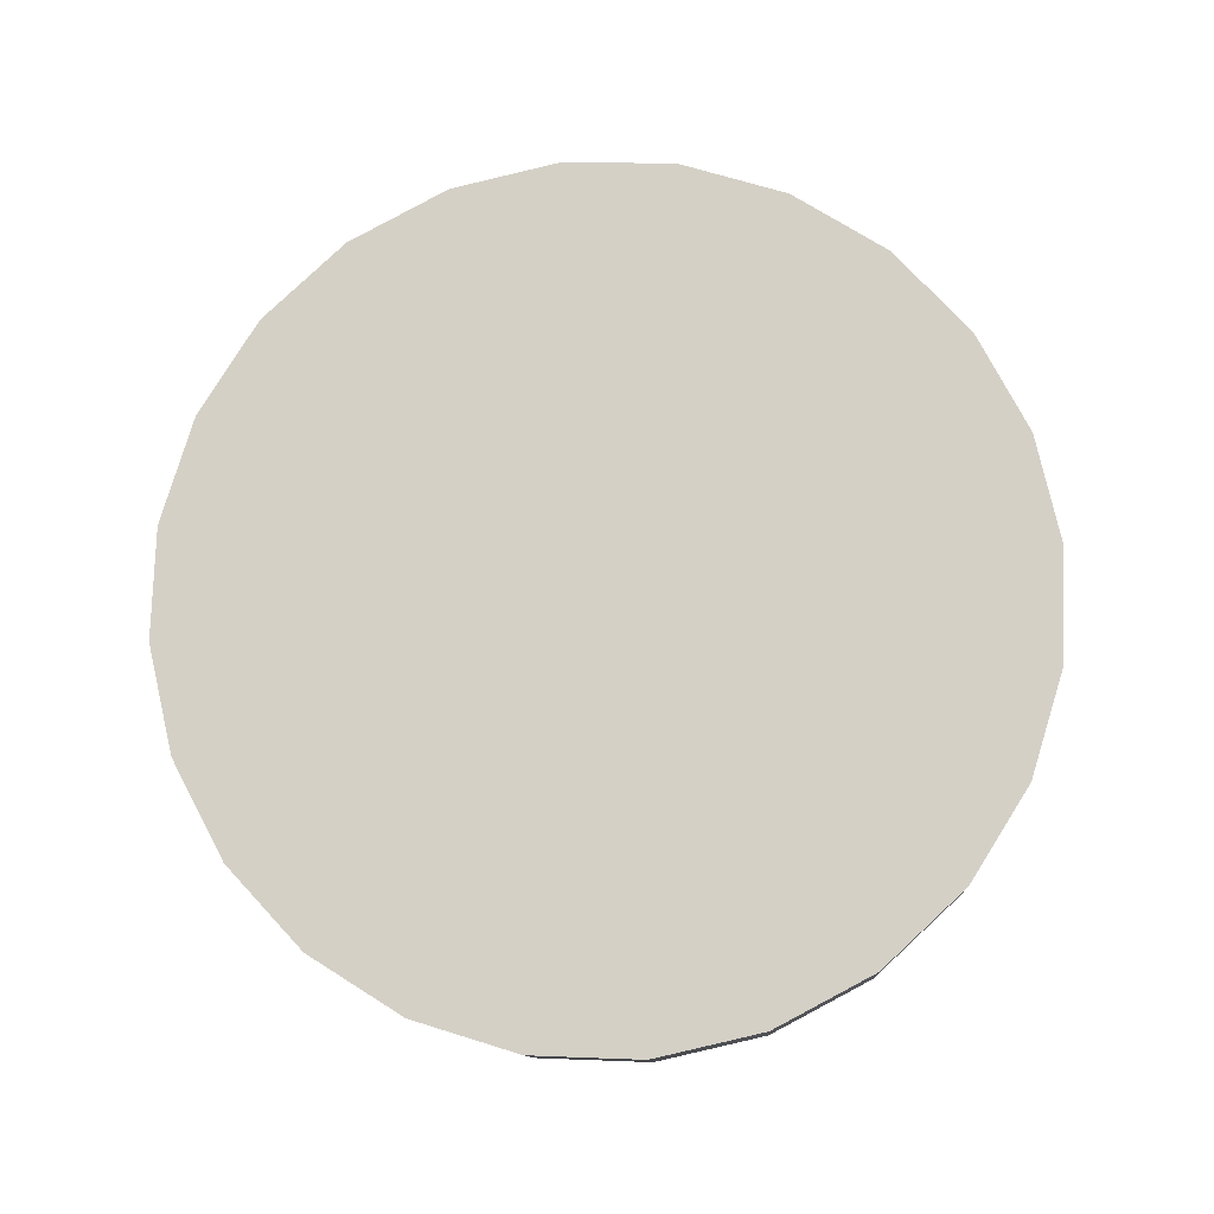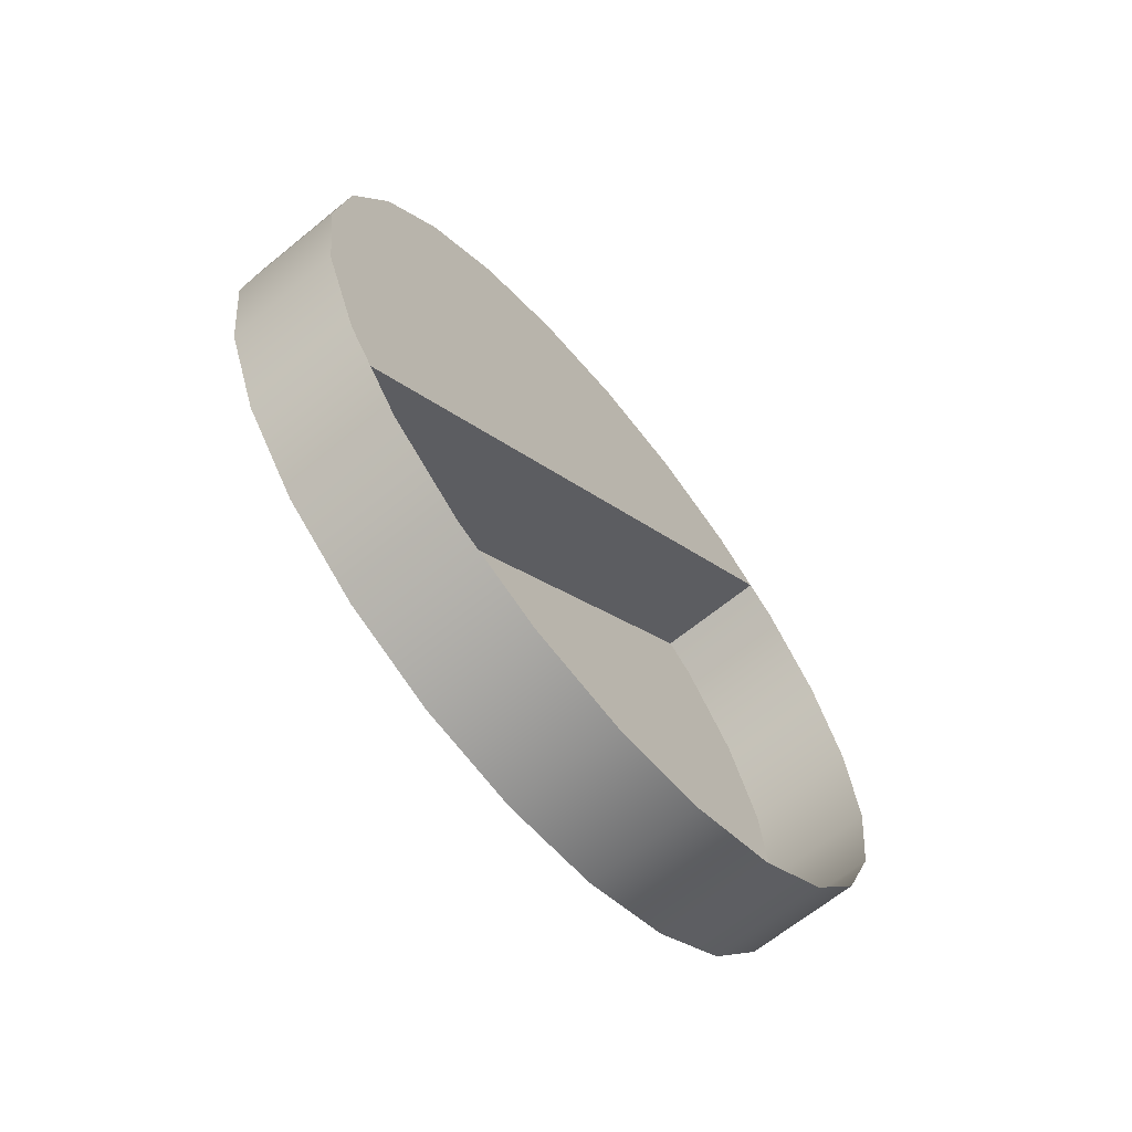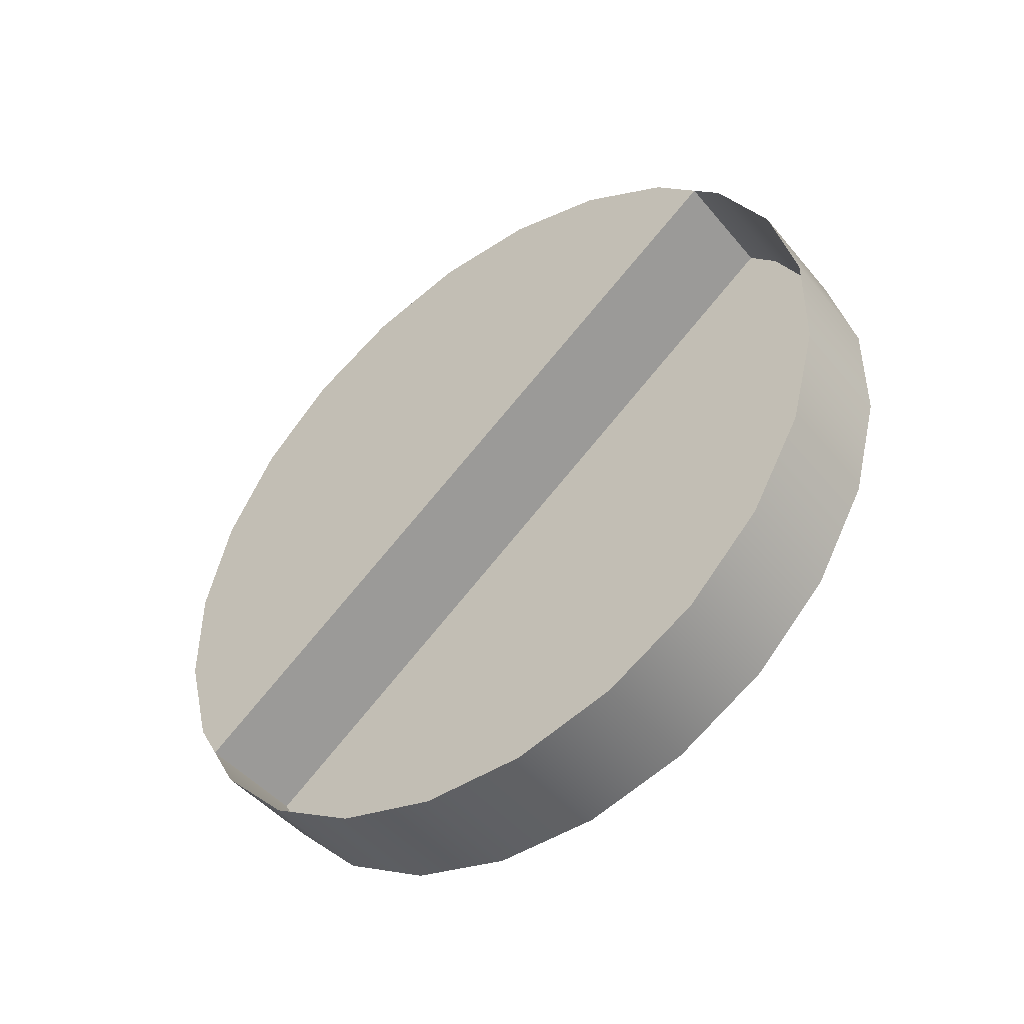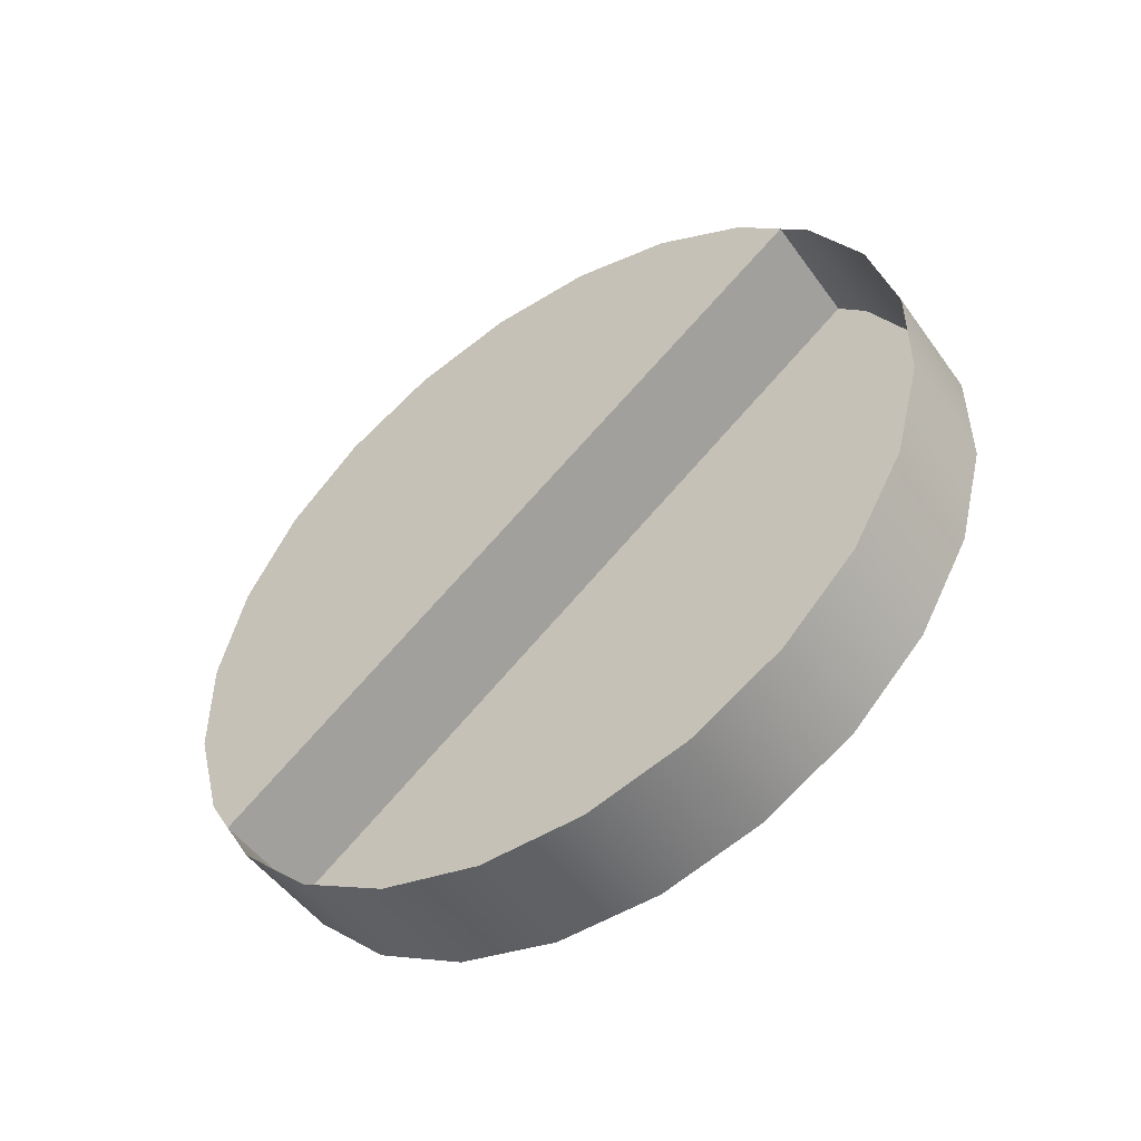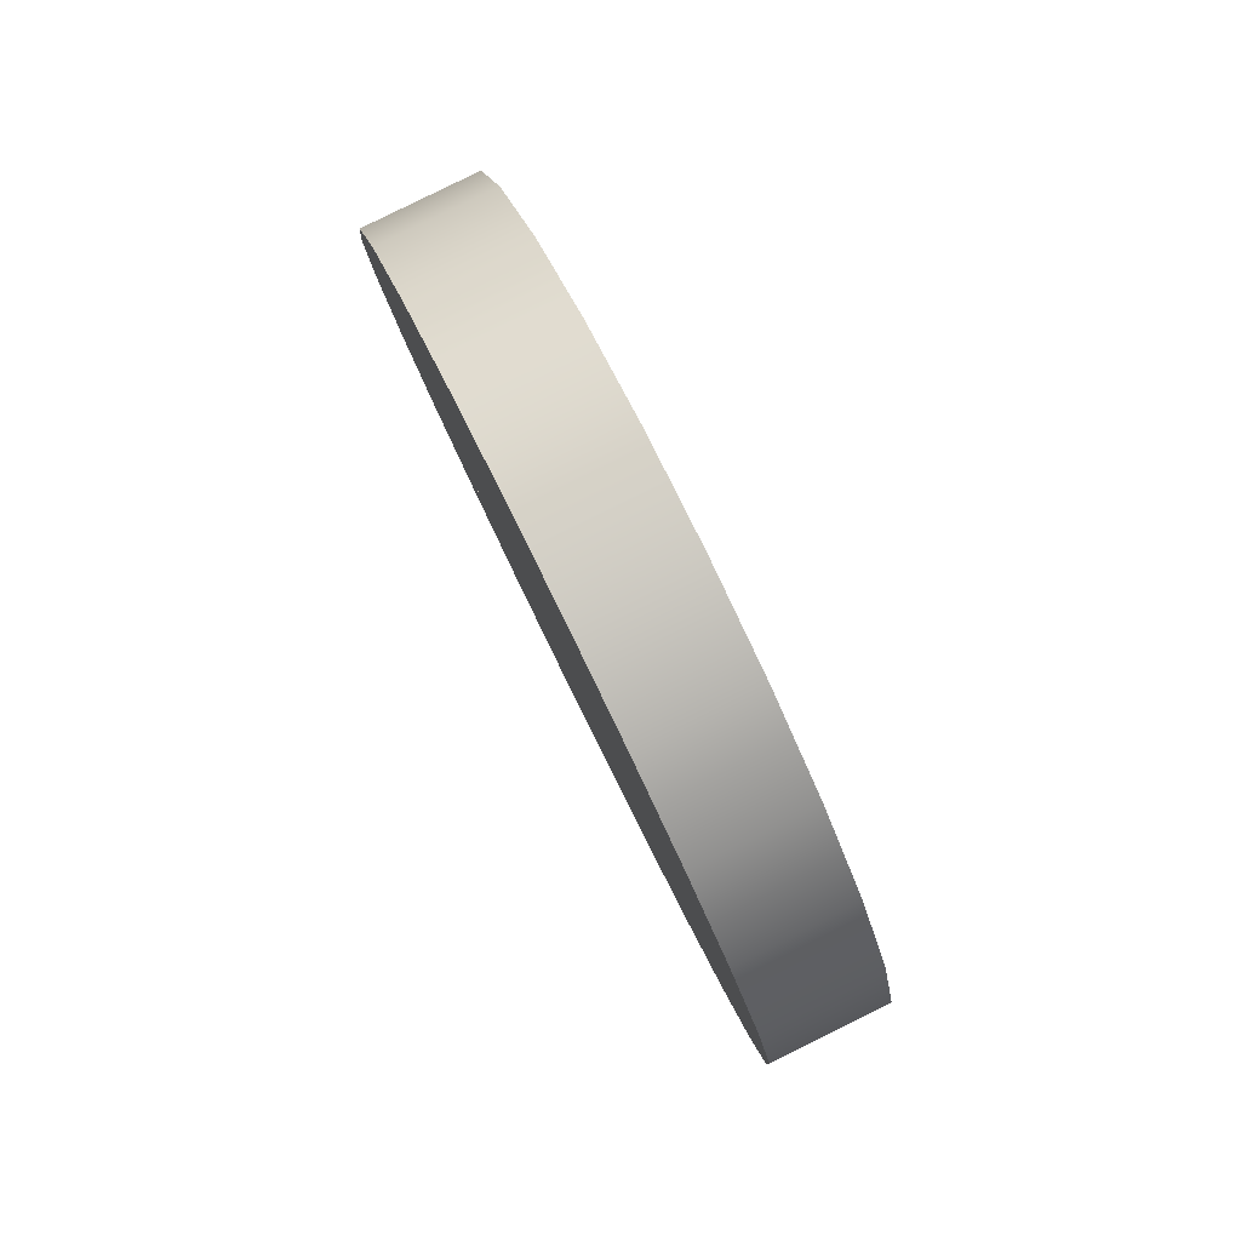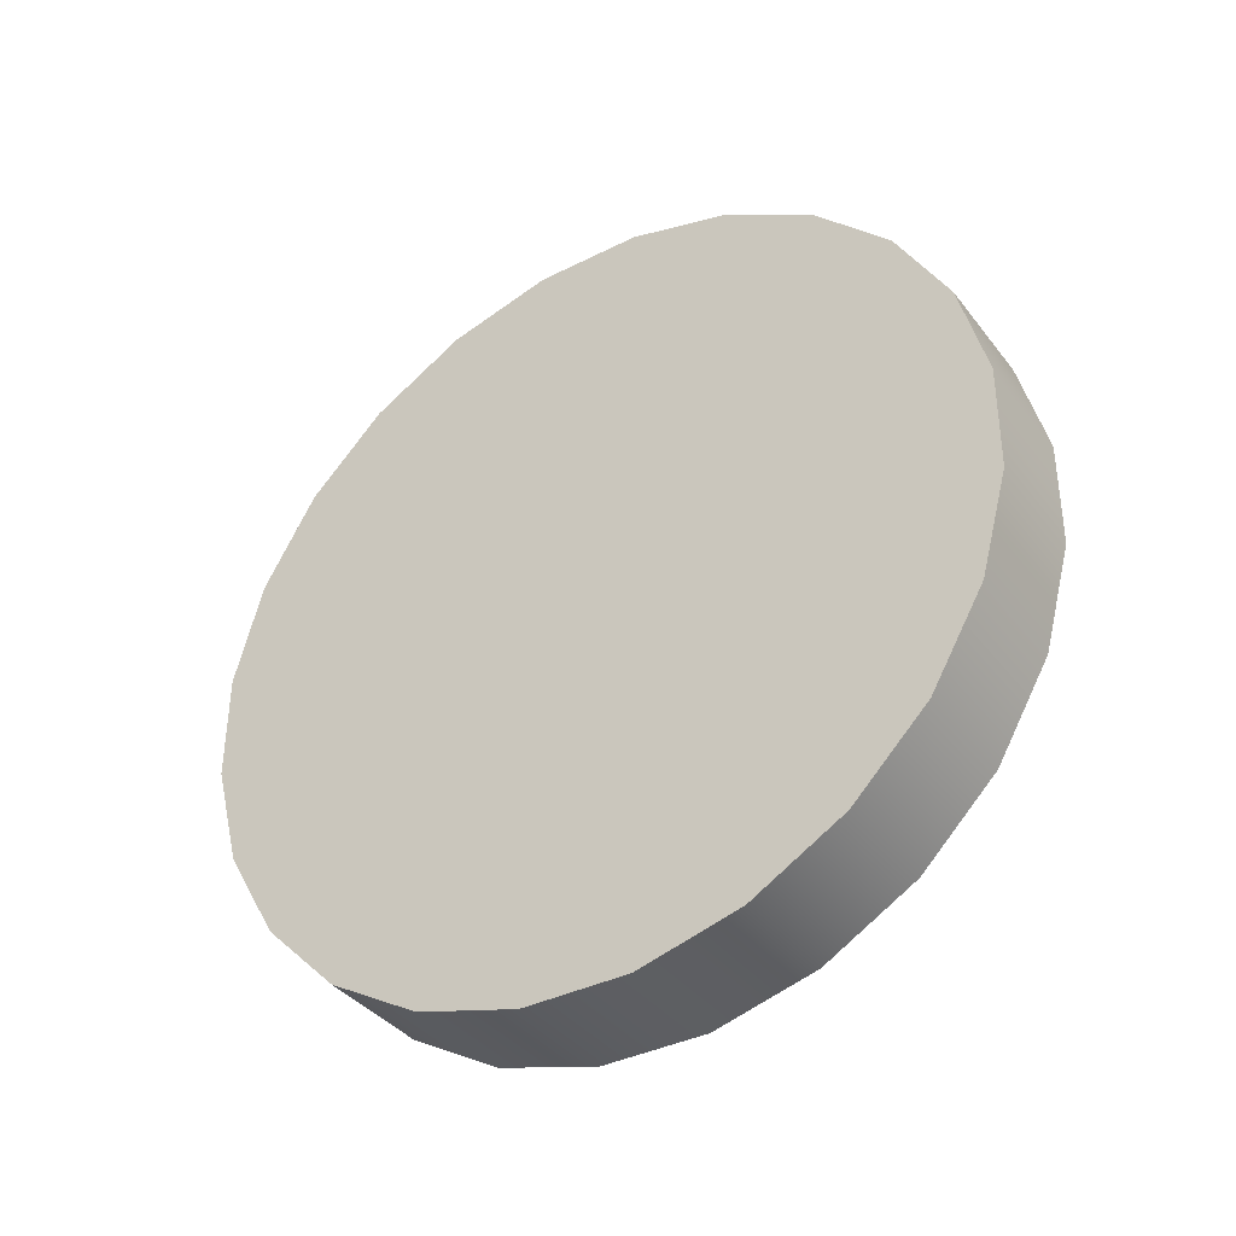
<metadata>
{"format":"obj","ext":"obj","renderer":"f3d","projection":"perspective","resolution":1024,"background":"white","views":[{"elev":-14.4,"azim":-82.9,"up":"+Z"},{"elev":-60.1,"azim":36.2,"up":"+Y"},{"elev":-41.6,"azim":124.3,"up":"+Y"},{"elev":-45.8,"azim":121.5,"up":"+Y"},{"elev":76.5,"azim":-22.4,"up":"+Z"},{"elev":-41.3,"azim":-53.2,"up":"+Z"}]}
</metadata>
<code>
o Group4/mesh2/mesh2-geometry#mesh2-geometry
v -0.06047 0.4896 0.2588
v -0.05718 0.4882 0.2615
v -0.05715 0.4898 0.259
v -0.0605 0.488 0.2614
v -0.05634 0.473 0.264
v -0.06037 0.4905 0.2558
v -0.05965 0.4728 0.2638
v -0.05715 0.4859 0.2636
v -0.05706 0.4907 0.256
v -0.06046 0.4857 0.2635
v -0.05691 0.4909 0.2529
v -0.05705 0.4832 0.2651
v -0.06022 0.4907 0.2528
v -0.06036 0.483 0.2649
v -0.05671 0.4902 0.2499
v -0.05645 0.4742 0.2647
v -0.06002 0.49 0.2498
v -0.05976 0.474 0.2645
v -0.05648 0.4888 0.2472
v -0.05669 0.4771 0.2656
v -0.05979 0.4886 0.2471
v -0.06 0.4769 0.2654
v -0.05689 0.4802 0.2657
v -0.05632 0.4875 0.2459
v -0.05964 0.4873 0.2457
v -0.05951 0.4714 0.2629
v -0.0602 0.48 0.2656
v -0.05855 0.4699 0.2463
v -0.0562 0.4716 0.2631
v -0.05926 0.4693 0.2606
v -0.05622 0.4867 0.245
v -0.05954 0.4865 0.2448
v -0.05858 0.4683 0.2489
v -0.05903 0.4679 0.2579
v -0.05859 0.4722 0.2442
v -0.05524 0.4701 0.2465
v -0.05867 0.4674 0.2518
v -0.05595 0.4695 0.2608
v -0.05883 0.4672 0.2549
v -0.05928 0.4839 0.2432
v -0.05527 0.4685 0.2491
v -0.05536 0.4676 0.252
v -0.05571 0.4681 0.2581
v -0.05597 0.4841 0.2433
v -0.05869 0.4749 0.2428
v -0.05527 0.4724 0.2444
v -0.05551 0.4674 0.2551
v -0.05905 0.481 0.2422
v -0.05538 0.4751 0.243
v -0.05574 0.4812 0.2424
v -0.05885 0.4779 0.2421
v -0.05553 0.4781 0.2423
f 1 2 3
f 2 1 4
f 3 2 1
f 4 1 2
f 5 3 2
f 2 3 5
f 3 6 1
f 1 6 3
f 4 7 1
f 4 8 2
f 2 8 4
f 5 9 3
f 3 9 5
f 5 2 8
f 8 2 5
f 6 3 9
f 9 3 6
f 1 7 6
f 10 7 4
f 8 4 10
f 10 4 8
f 5 11 9
f 9 11 5
f 5 8 12
f 12 8 5
f 11 6 9
f 9 6 11
f 6 7 13
f 14 7 10
f 10 12 8
f 8 12 10
f 5 15 11
f 11 15 5
f 5 12 16
f 16 12 5
f 6 11 13
f 13 11 6
f 13 7 17
f 18 7 14
f 12 10 14
f 14 10 12
f 5 19 15
f 15 19 5
f 15 13 11
f 11 13 15
f 16 12 20
f 20 12 16
f 16 7 5
f 5 7 16
f 17 7 21
f 13 15 17
f 17 15 13
f 7 16 18
f 18 16 7
f 22 18 14
f 14 23 12
f 12 23 14
f 19 5 24
f 24 5 19
f 19 17 15
f 15 17 19
f 20 12 23
f 23 12 20
f 22 16 20
f 20 16 22
f 25 5 7
f 7 5 25
f 25 21 7
f 17 19 21
f 21 19 17
f 16 22 18
f 18 22 16
f 27 22 14
f 23 14 27
f 27 14 23
f 5 25 24
f 24 25 5
f 25 19 24
f 24 19 25
f 27 20 23
f 23 20 27
f 20 27 22
f 22 27 20
f 19 25 21
f 21 25 19
f 1 7 4
f 6 7 1
f 4 7 10
f 13 7 6
f 10 7 14
f 17 7 13
f 14 7 18
f 21 7 17
f 14 18 22
f 26 5 7
f 7 21 25
f 14 22 27
f 25 28 7
f 5 26 29
f 7 30 26
f 31 25 24
f 32 28 25
f 7 28 33
f 30 29 26
f 7 34 30
f 25 31 32
f 32 35 28
f 36 33 28
f 7 33 37
f 29 30 38
f 7 39 34
f 34 38 30
f 31 40 32
f 40 35 32
f 35 36 28
f 33 36 41
f 33 42 37
f 7 37 39
f 39 43 34
f 38 34 43
f 40 31 44
f 40 45 35
f 36 35 46
f 42 33 41
f 42 39 37
f 43 39 47
f 44 48 40
f 48 45 40
f 49 35 45
f 35 49 46
f 39 42 47
f 48 44 50
f 45 48 51
f 45 52 49
f 50 51 48
f 52 45 51
f 51 50 52
f 7 5 26
f 7 28 25
f 29 26 5
f 26 30 7
f 24 25 31
f 25 28 32
f 33 28 7
f 26 29 30
f 30 34 7
f 32 31 25
f 28 35 32
f 28 33 36
f 37 33 7
f 38 30 29
f 34 39 7
f 30 38 34
f 32 40 31
f 32 35 40
f 28 36 35
f 41 36 33
f 37 42 33
f 39 37 7
f 34 43 39
f 43 34 38
f 44 31 40
f 35 45 40
f 46 35 36
f 41 33 42
f 37 39 42
f 47 39 43
f 40 48 44
f 40 45 48
f 45 35 49
f 46 49 35
f 47 42 39
f 50 44 48
f 51 48 45
f 49 52 45
f 48 51 50
f 51 45 52
f 52 50 51

</code>
